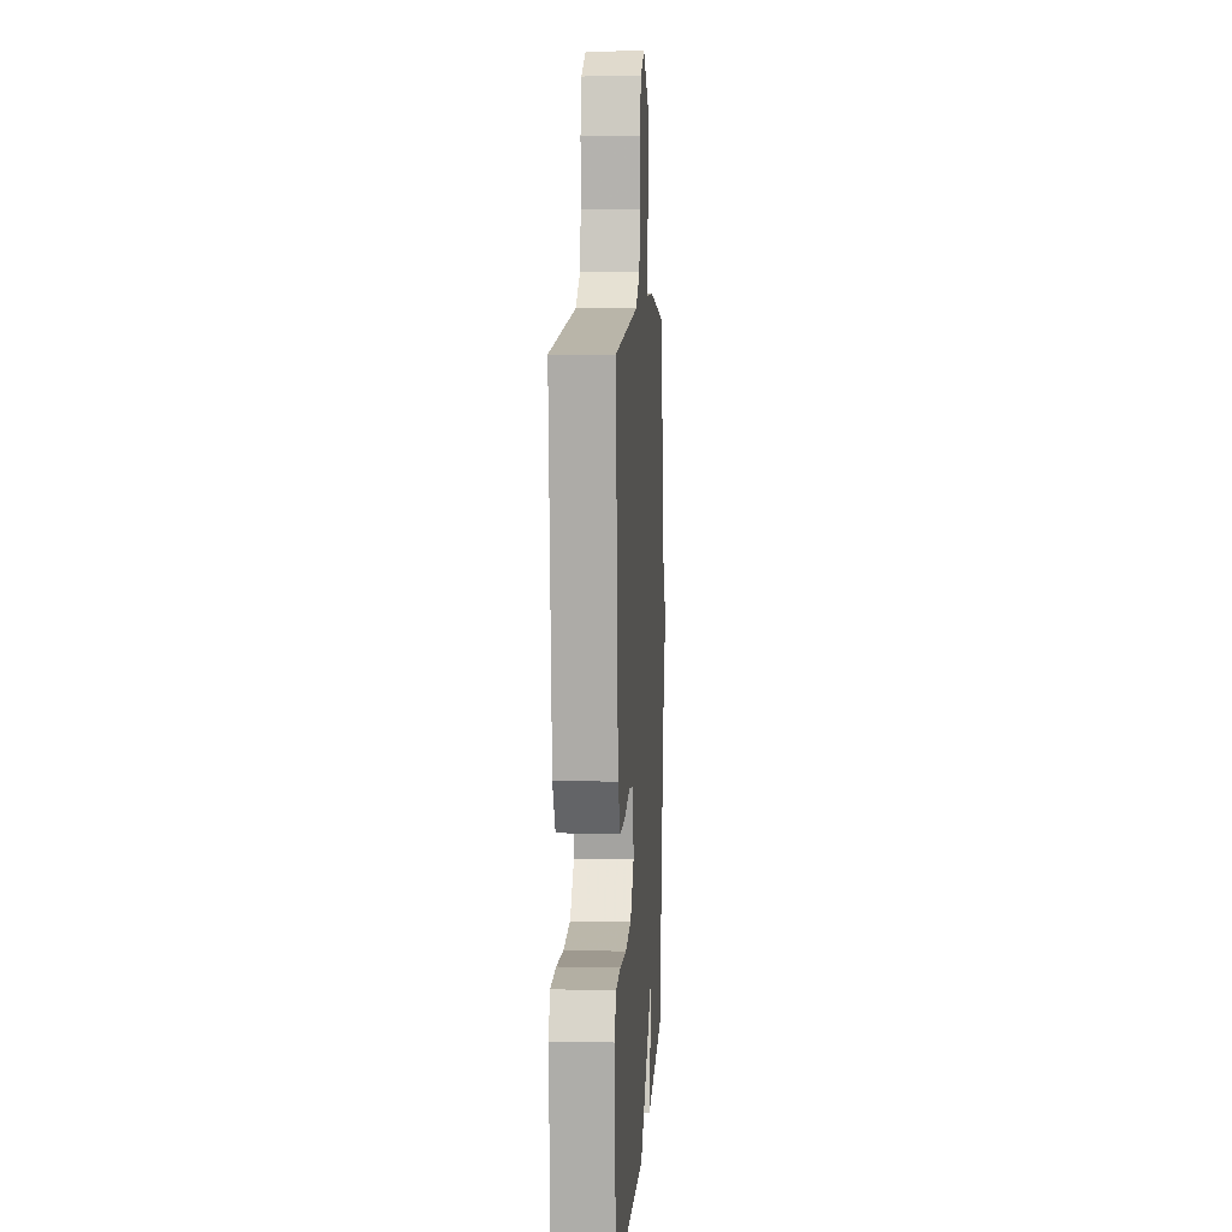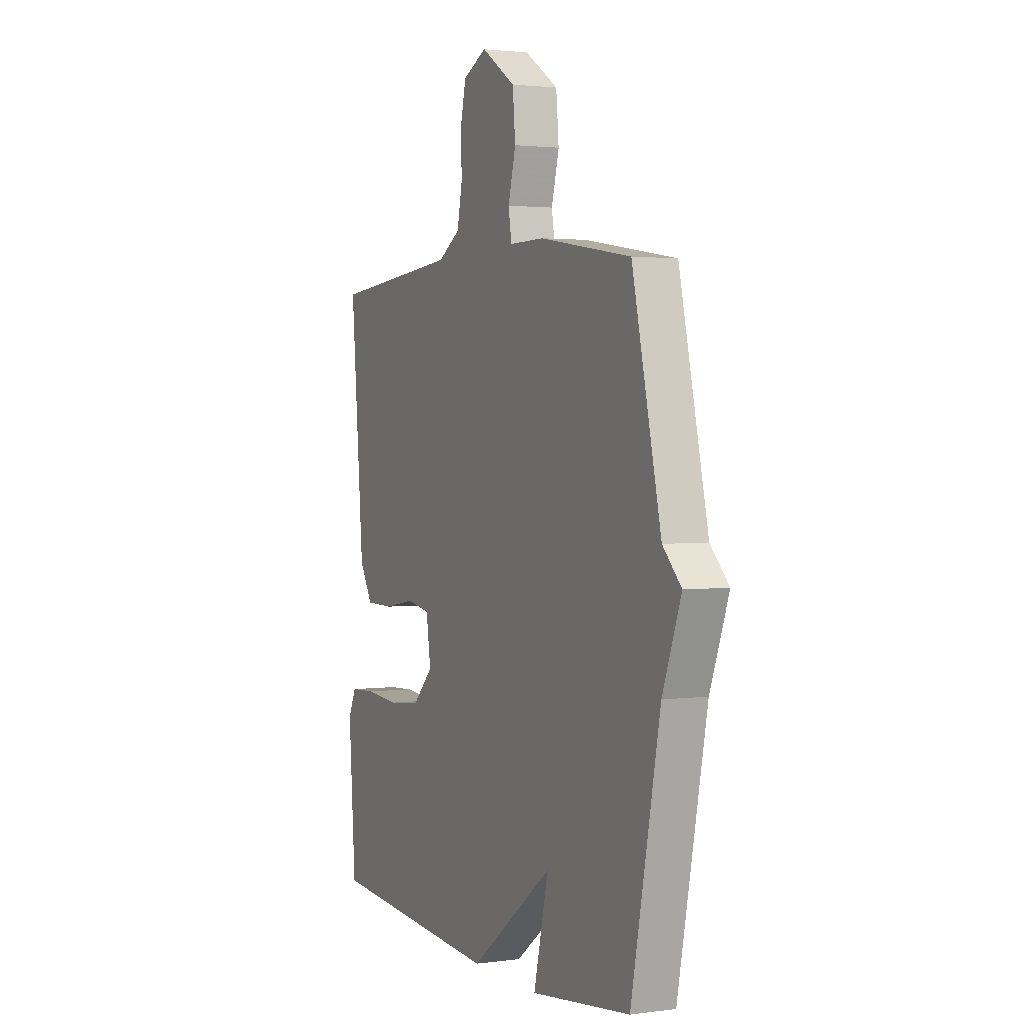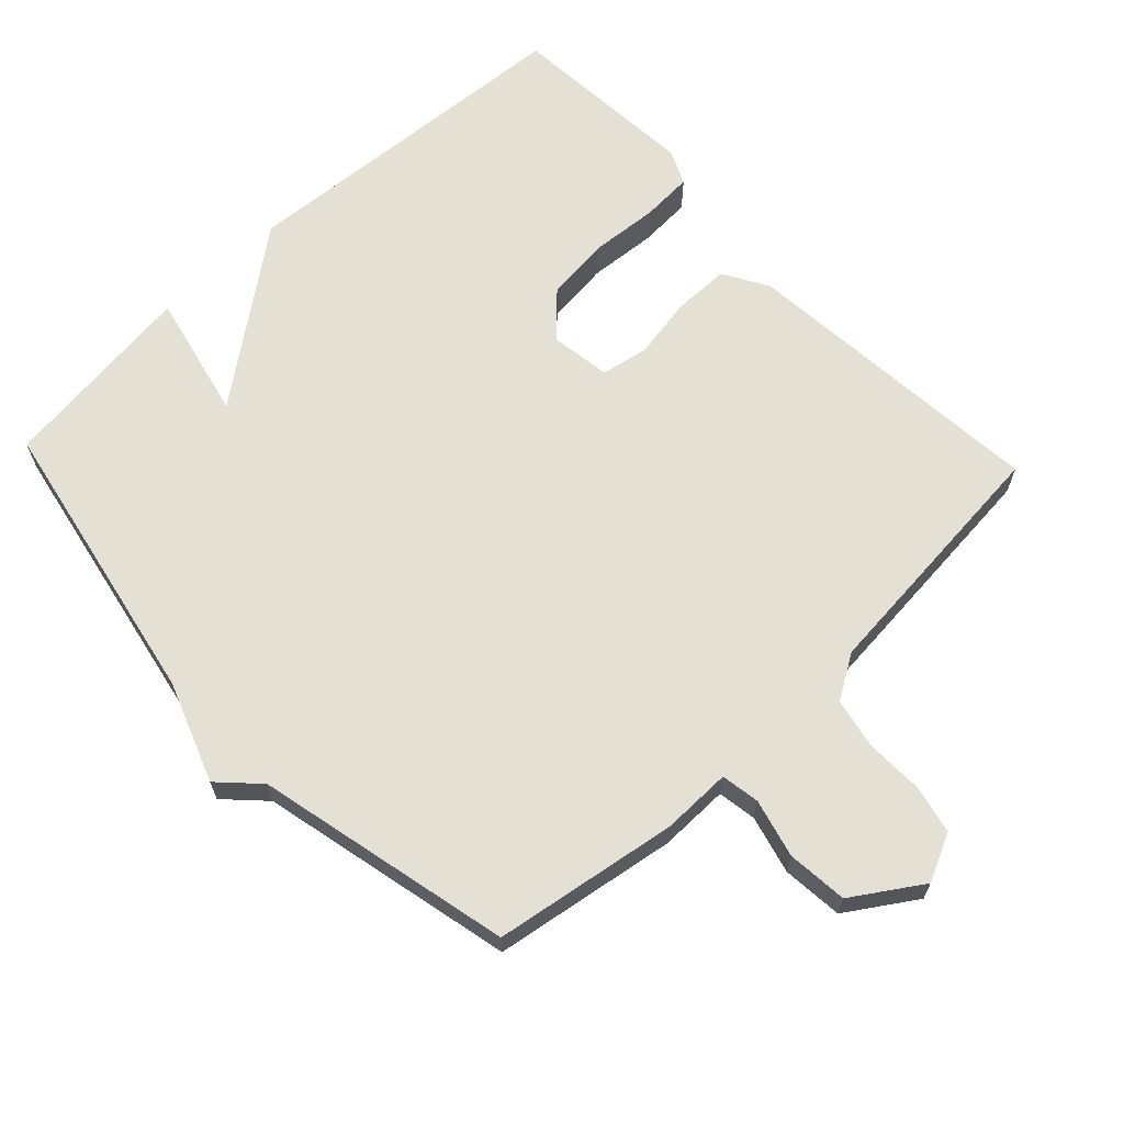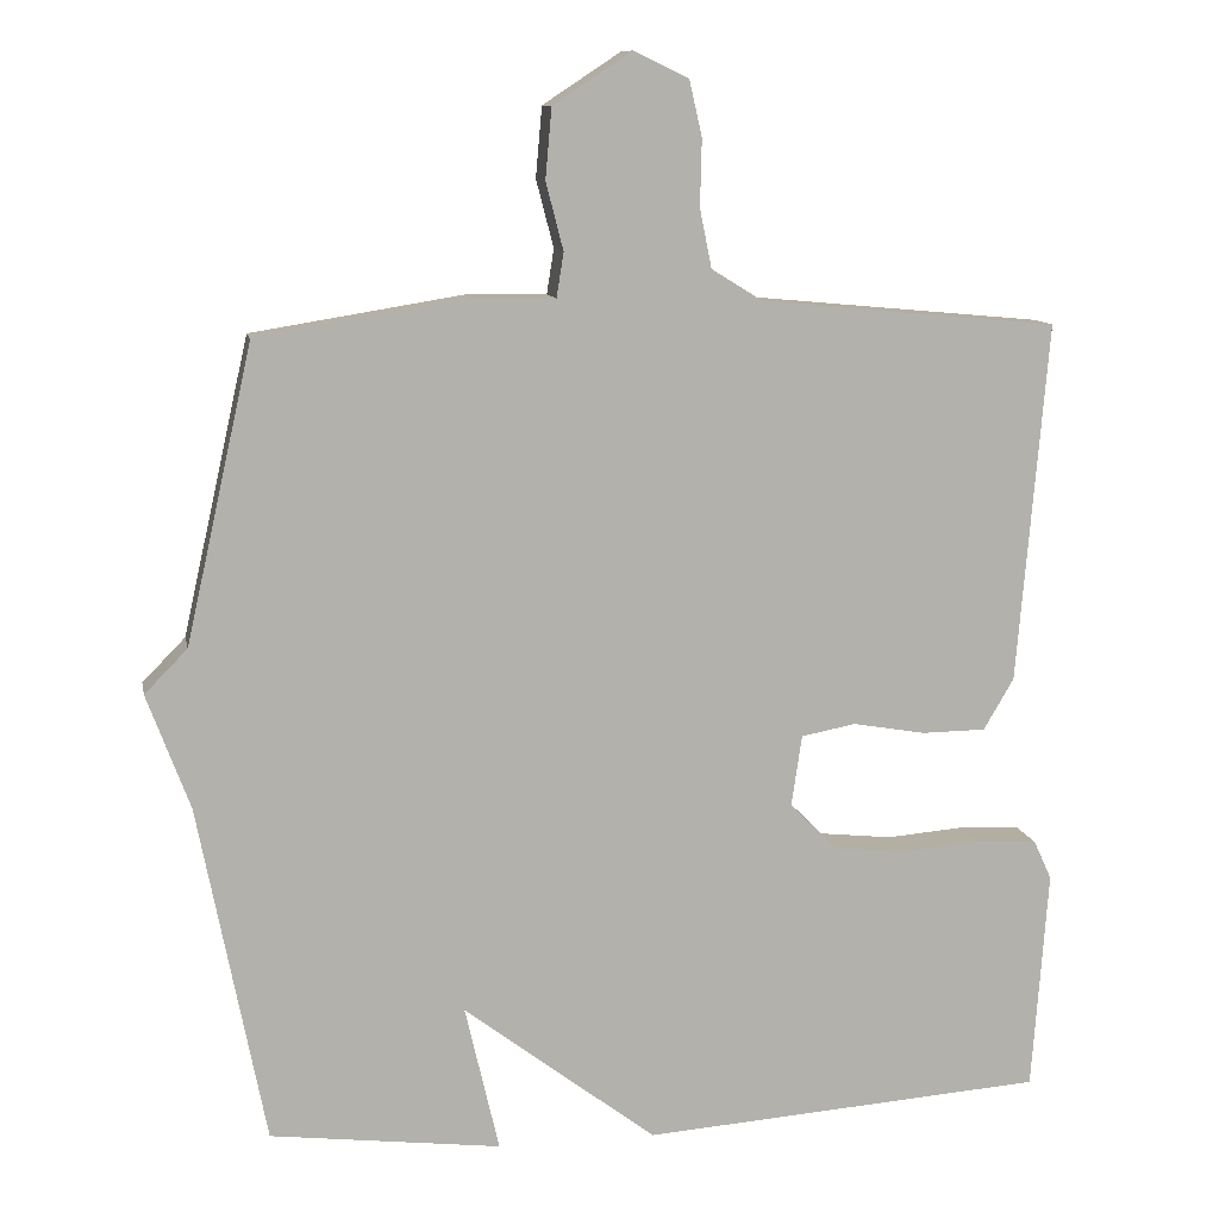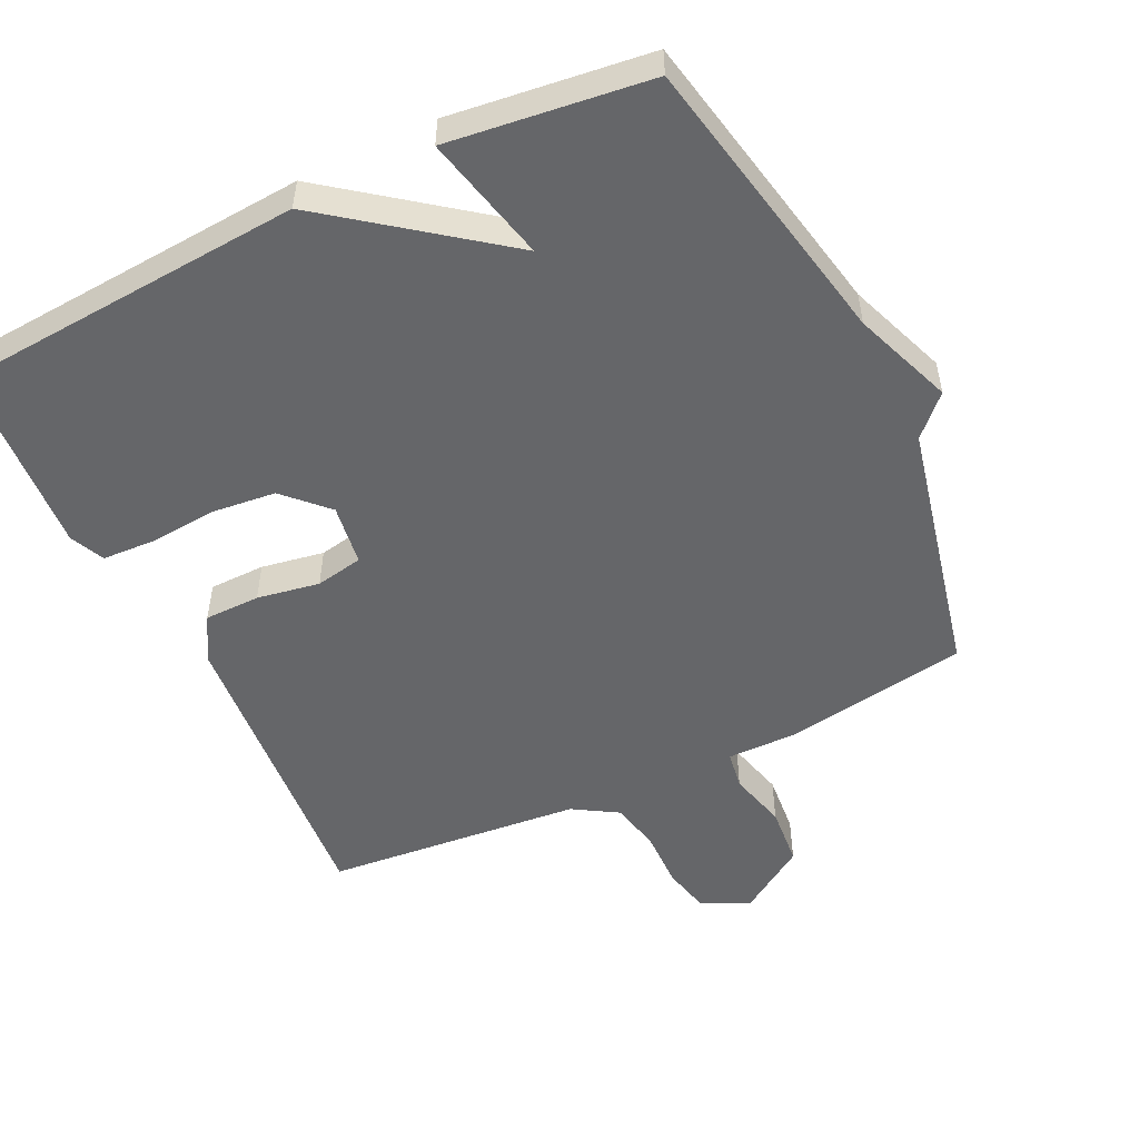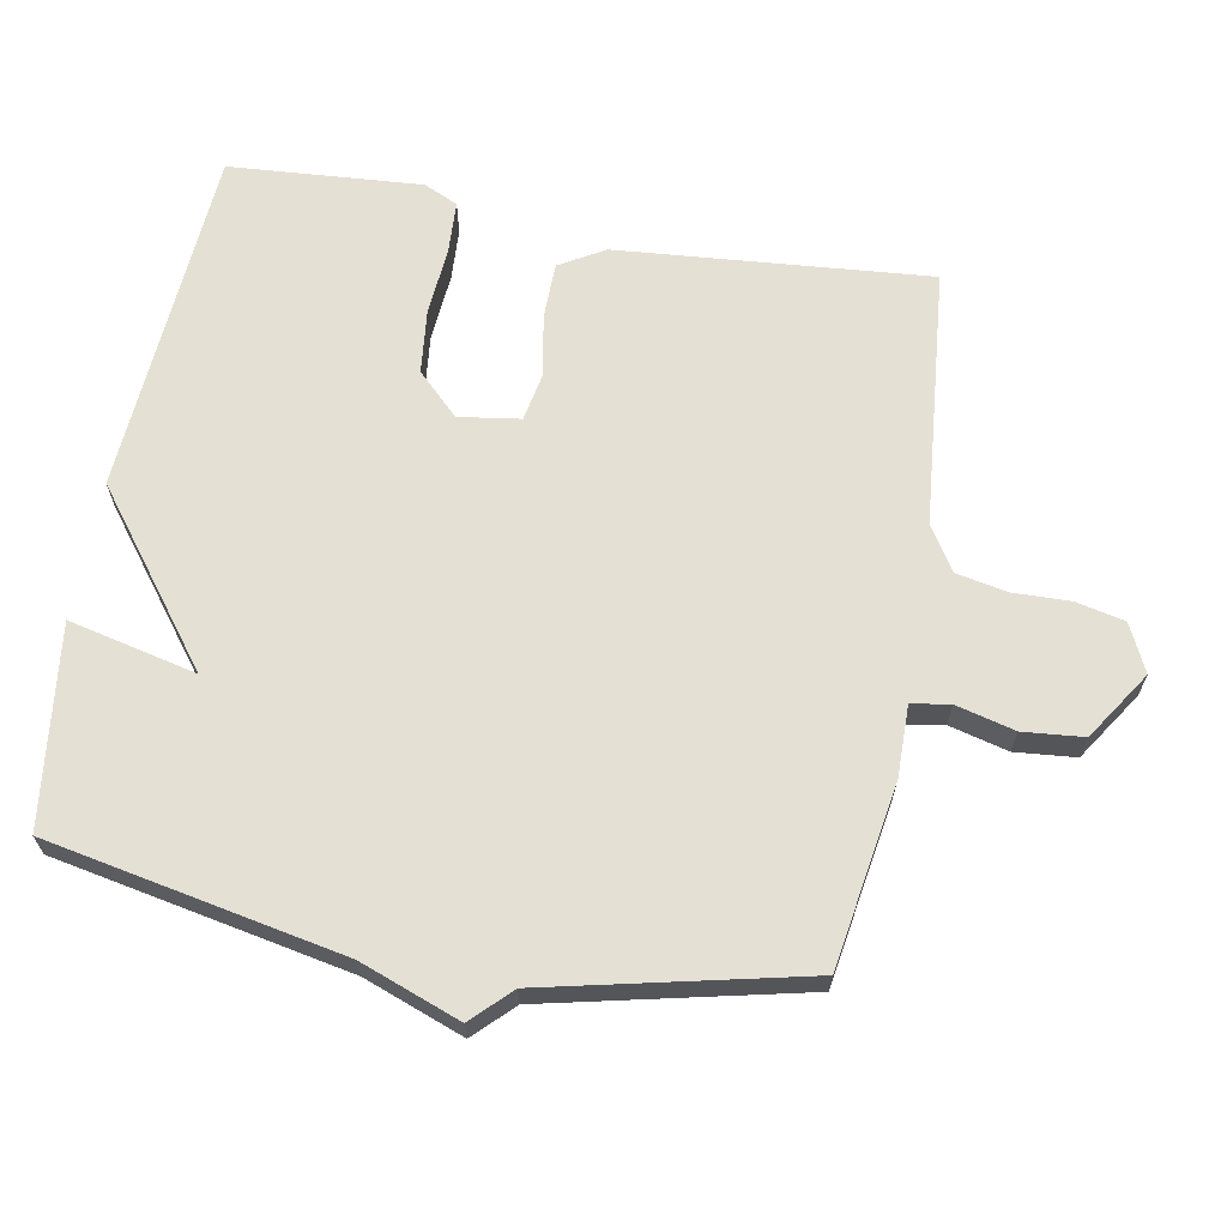
<metadata>
{"format":"obj","ext":"obj","renderer":"f3d","projection":"perspective","resolution":1024,"background":"white","views":[{"elev":8.1,"azim":93.6,"up":"+Z"},{"elev":2.2,"azim":-115.2,"up":"+Z"},{"elev":65.3,"azim":-43.4,"up":"+Y"},{"elev":10.9,"azim":-11.0,"up":"+Z"},{"elev":-51.9,"azim":-154.2,"up":"+Y"},{"elev":65.6,"azim":-79.7,"up":"+Y"}]}
</metadata>
<code>
v -0.5 0.07 -0.5
v -0.584 0.07 -0.072
v -0.638 0.07 0.073
v -0.584 0.07 0.128
v -0.5 0.07 0.5
v -0.233 0.07 0.543
v -0.131 0.07 0.542
v -0.122 0.07 0.598
v -0.144 0.07 0.683
v -0.136 0.07 0.771
v -0.037 0.07 0.836
v 0.032 0.07 0.803
v 0.048 0.07 0.733
v 0.046 0.07 0.649
v 0.061 0.07 0.575
v 0.126 0.07 0.535
v 0.5 0.07 0.5
v 0.462 0.07 0.047
v 0.424 0.07 -0.018
v 0.343 0.07 -0.019
v 0.252 0.07 -0.003
v 0.183 0.07 -0.016
v 0.17 0.07 -0.105
v 0.229 0.07 -0.165
v 0.322 0.07 -0.175
v 0.421 0.07 -0.167
v 0.497 0.07 -0.171
v 0.52 0.07 -0.221
v 0.5 0.07 -0.5
v -0.009 0.07 -0.536
v -0.252 0.07 -0.351
v -0.209 0.07 -0.536
v -0.5 0 -0.5
v -0.584 0 -0.072
v -0.638 0 0.073
v -0.584 0 0.128
v -0.5 0 0.5
v -0.233 0 0.543
v -0.131 0 0.542
v -0.122 0 0.598
v -0.144 0 0.683
v -0.136 0 0.771
v -0.037 0 0.836
v 0.032 0 0.803
v 0.048 0 0.733
v 0.046 0 0.649
v 0.061 0 0.575
v 0.126 0 0.535
v 0.5 0 0.5
v 0.462 0 0.047
v 0.424 0 -0.018
v 0.343 0 -0.019
v 0.252 0 -0.003
v 0.183 0 -0.016
v 0.17 0 -0.105
v 0.229 0 -0.165
v 0.322 0 -0.175
v 0.421 0 -0.167
v 0.497 0 -0.171
v 0.52 0 -0.221
v 0.5 0 -0.5
v -0.009 0 -0.536
v -0.252 0 -0.351
v -0.209 0 -0.536
f 31 32 1 2
f 29 30 31
f 28 29 31
f 27 28 31
f 26 27 31
f 25 26 31
f 24 25 31
f 2 3 4
f 31 2 4
f 24 31 4
f 23 24 4
f 5 6 7
f 4 5 7
f 23 4 7
f 22 23 7
f 21 22 7 8
f 19 20 21
f 18 19 21
f 17 18 21
f 16 17 21
f 21 8 9
f 16 21 9
f 15 16 9
f 9 10 11
f 15 9 11
f 14 15 11
f 11 12 13 14
f 34 33 64 63
f 63 62 61
f 63 61 60
f 63 60 59
f 63 59 58
f 63 58 57
f 63 57 56
f 36 35 34
f 36 34 63
f 36 63 56
f 36 56 55
f 39 38 37
f 39 37 36
f 39 36 55
f 39 55 54
f 40 39 54 53
f 53 52 51
f 53 51 50
f 53 50 49
f 53 49 48
f 41 40 53
f 41 53 48
f 41 48 47
f 43 42 41
f 43 41 47
f 43 47 46
f 46 45 44 43
f 1 33 34 2
f 2 34 35 3
f 3 35 36 4
f 4 36 37 5
f 5 37 38 6
f 6 38 39 7
f 7 39 40 8
f 8 40 41 9
f 9 41 42 10
f 10 42 43 11
f 11 43 44 12
f 12 44 45 13
f 13 45 46 14
f 14 46 47 15
f 15 47 48 16
f 16 48 49 17
f 17 49 50 18
f 18 50 51 19
f 19 51 52 20
f 20 52 53 21
f 21 53 54 22
f 22 54 55 23
f 23 55 56 24
f 24 56 57 25
f 25 57 58 26
f 26 58 59 27
f 27 59 60 28
f 28 60 61 29
f 29 61 62 30
f 30 62 63 31
f 31 63 64 32
f 32 64 33 1

</code>
